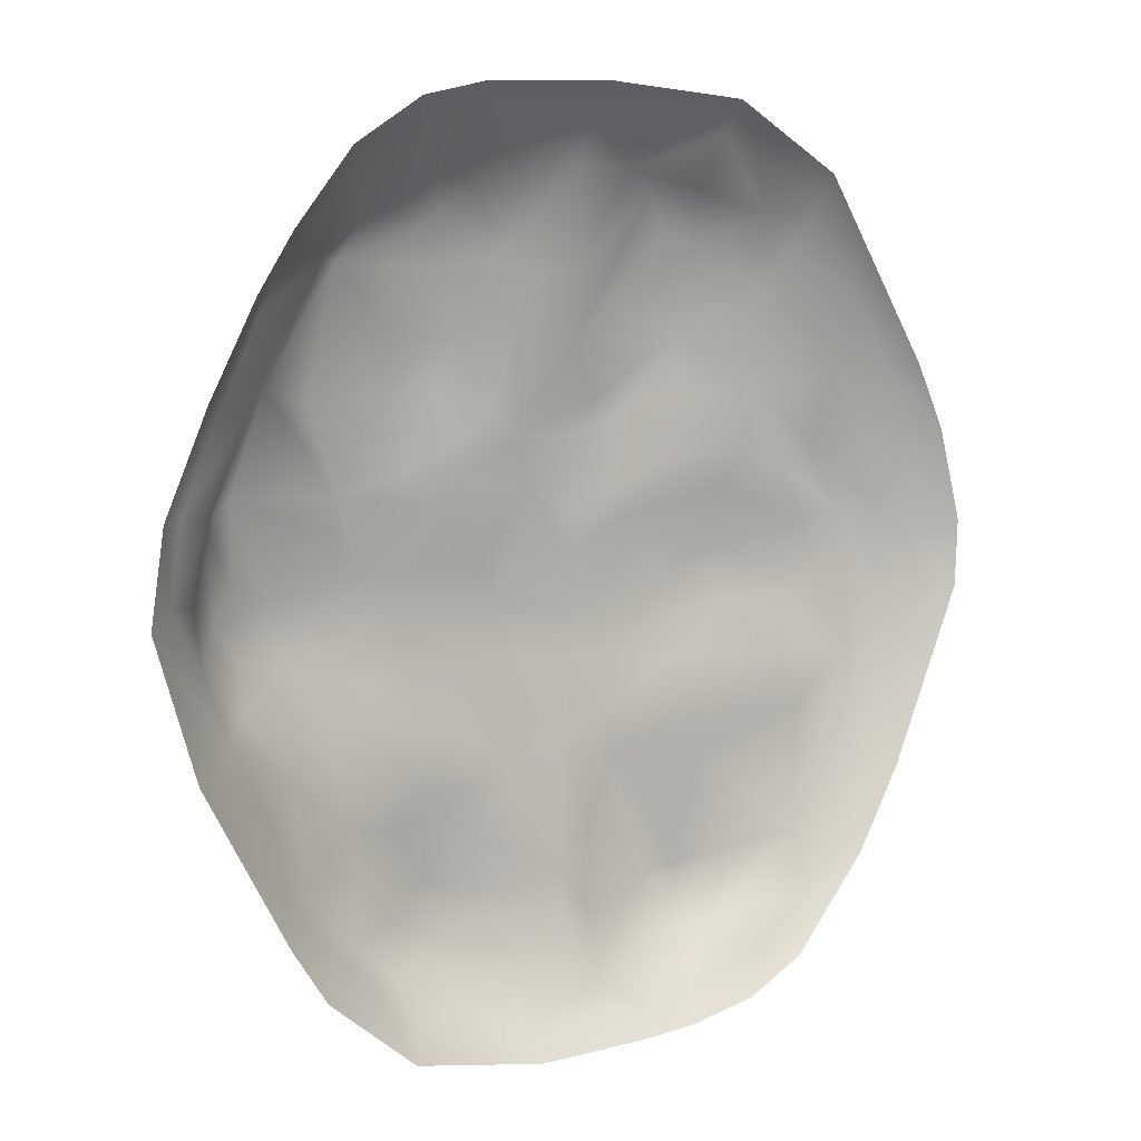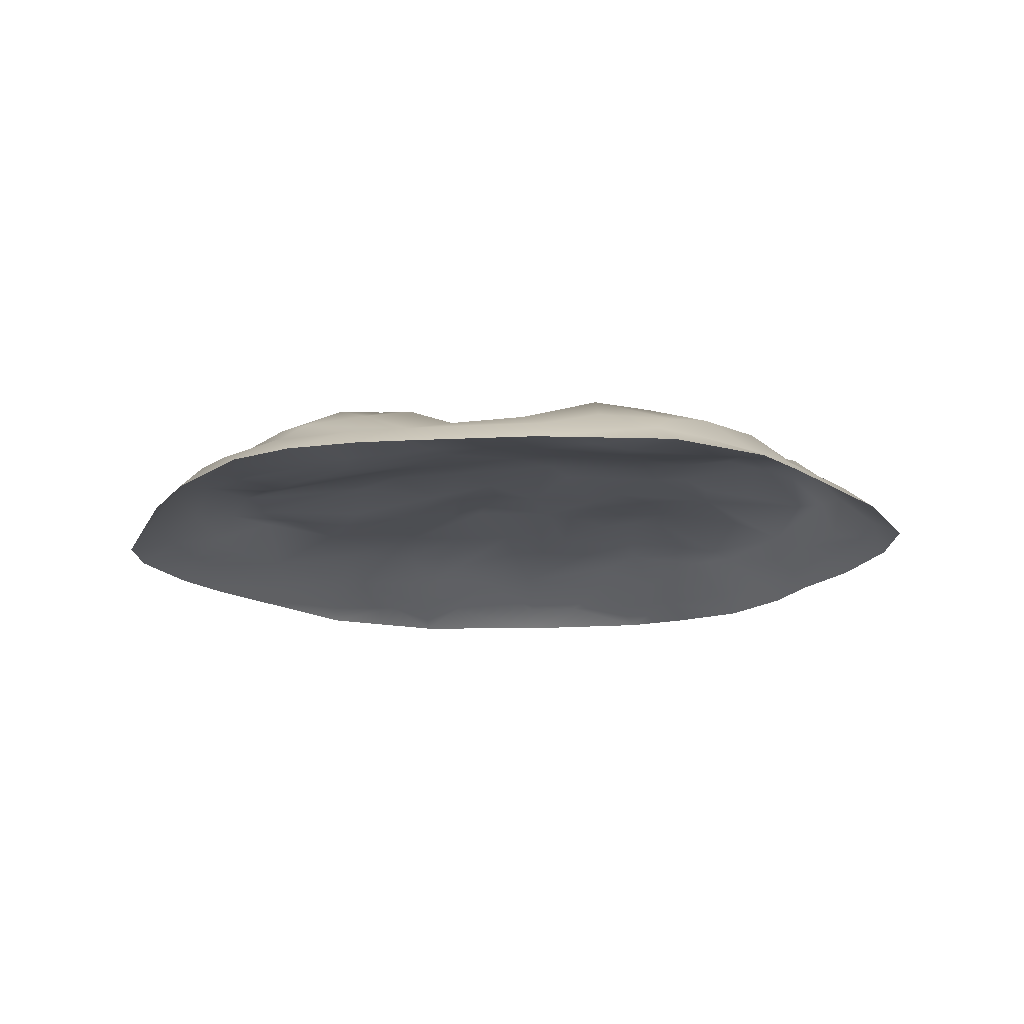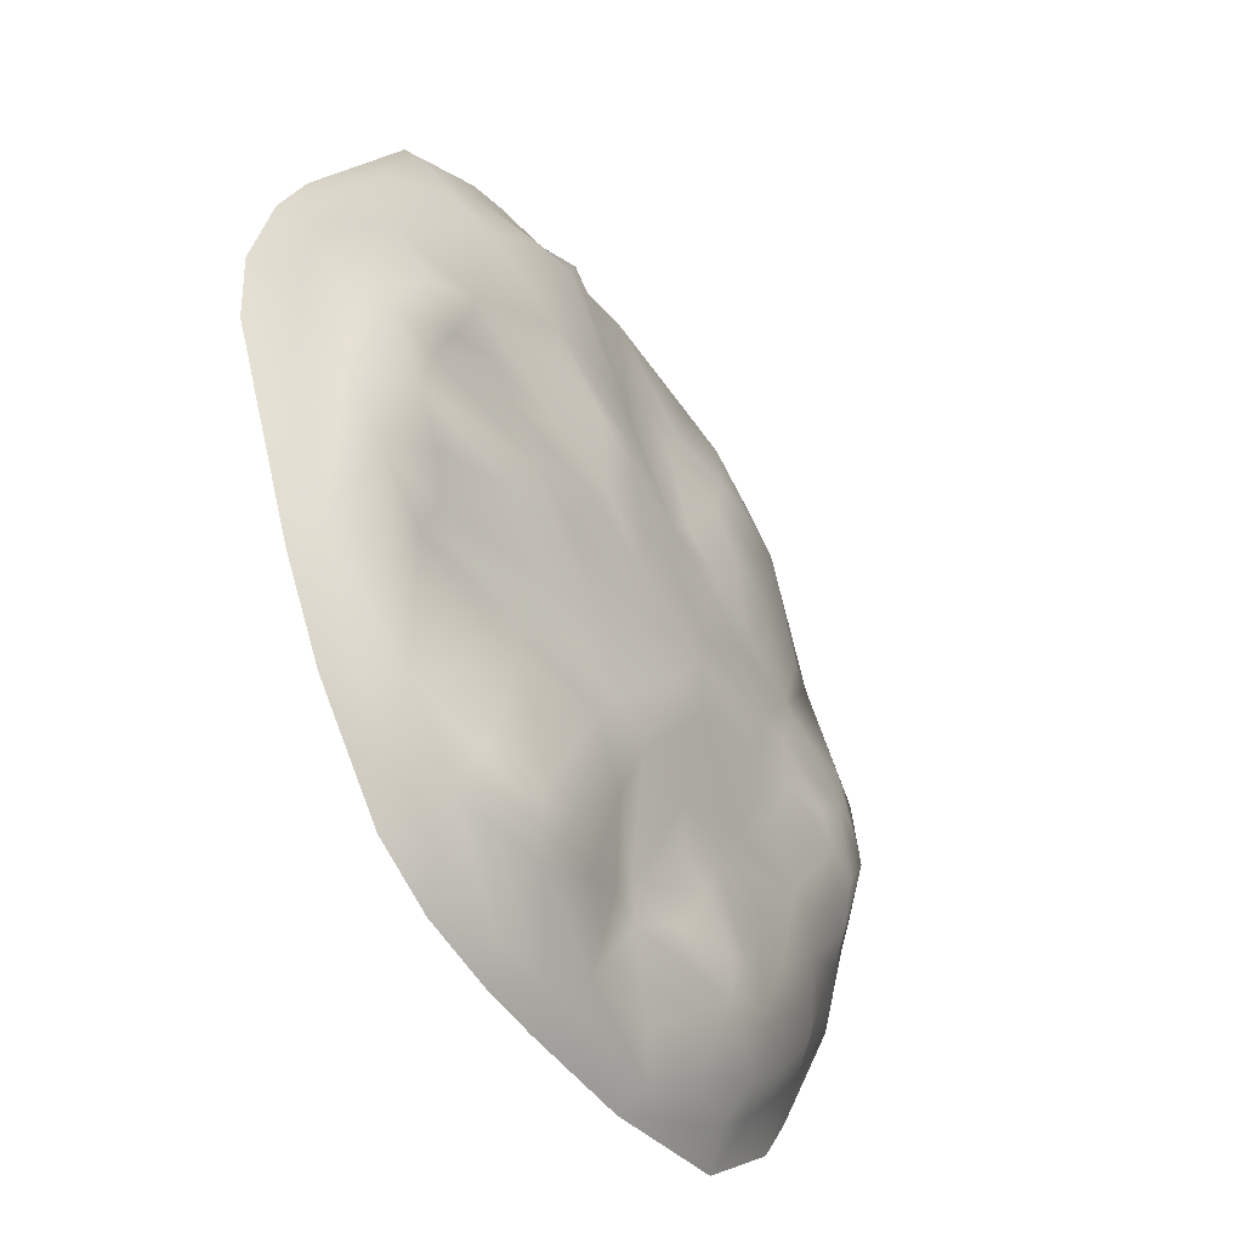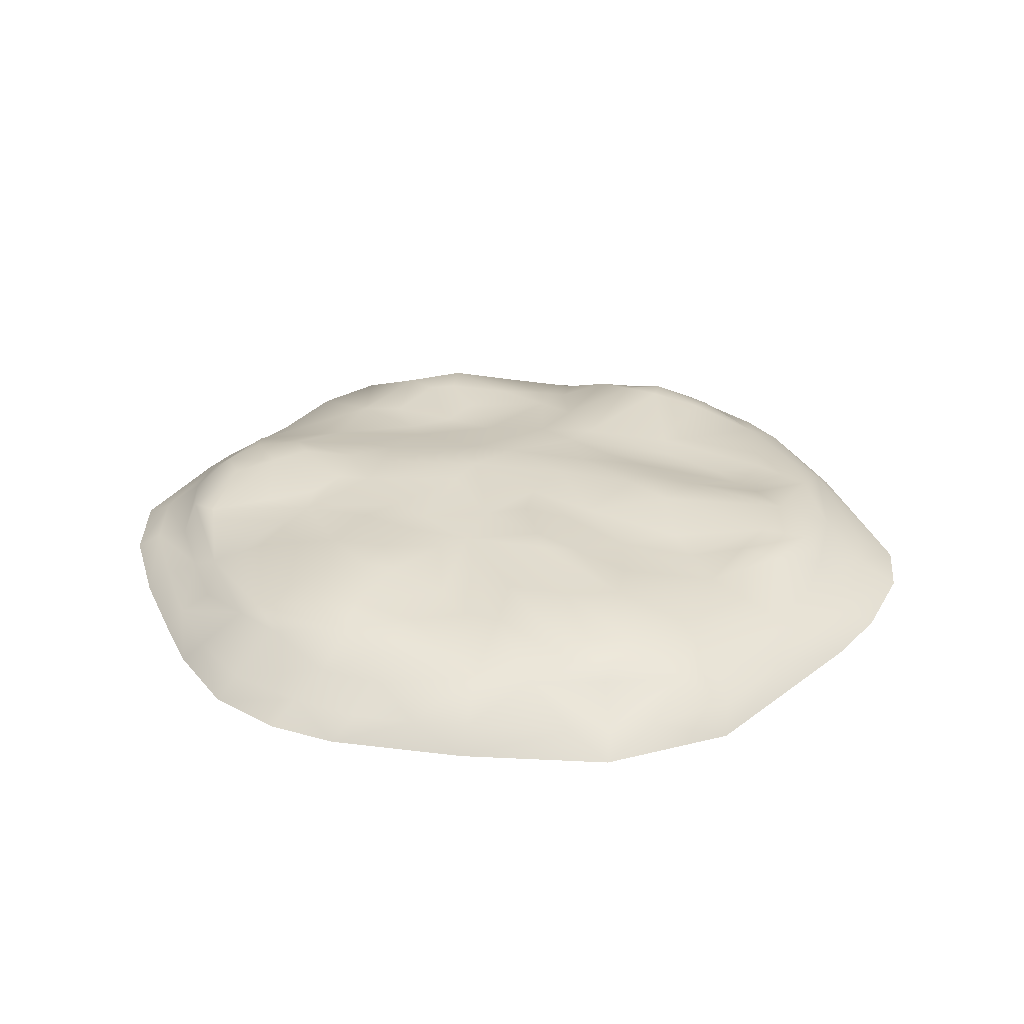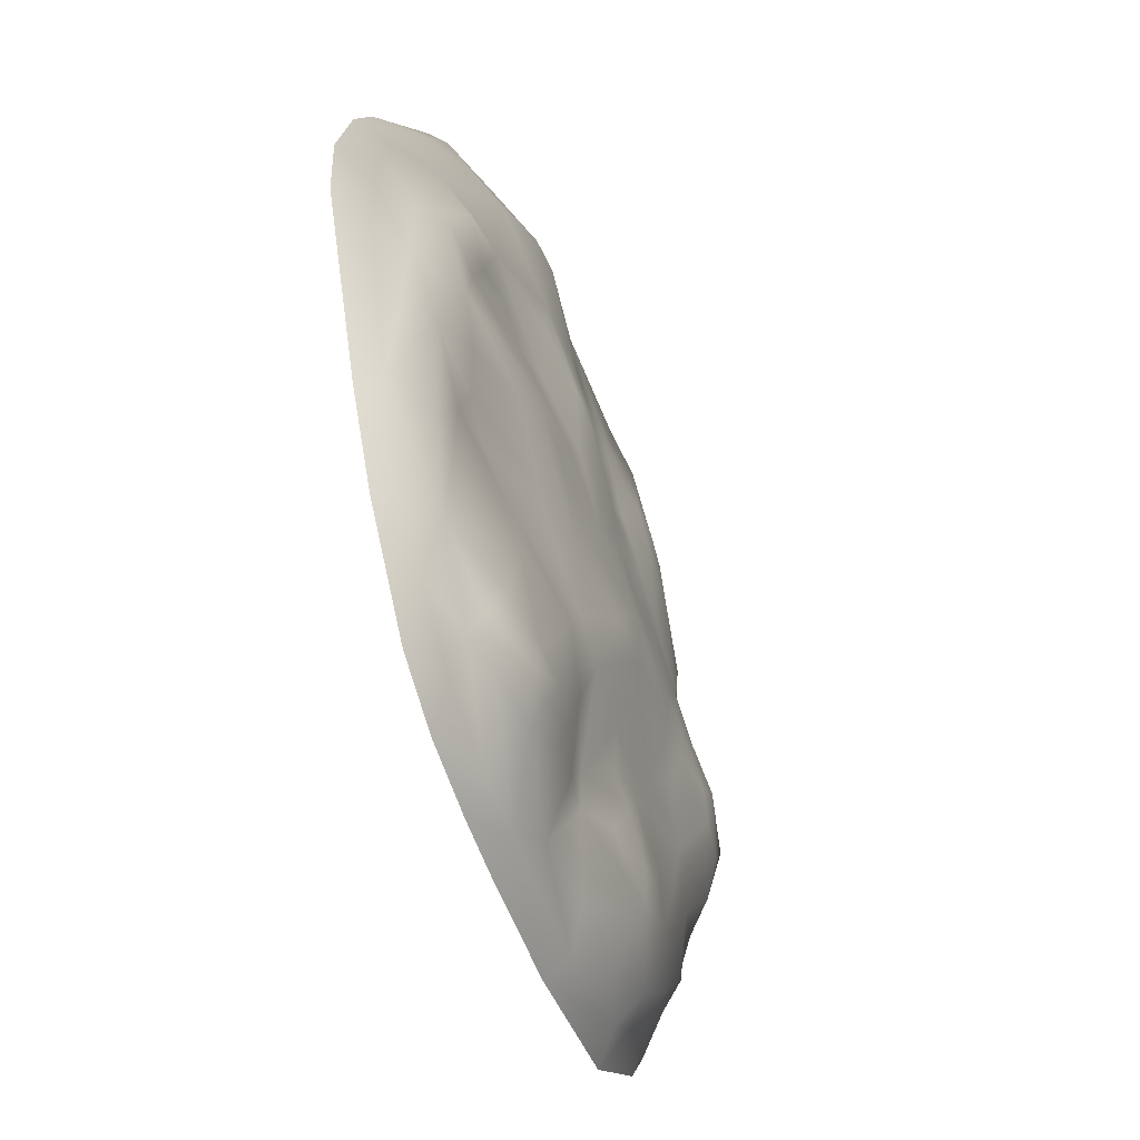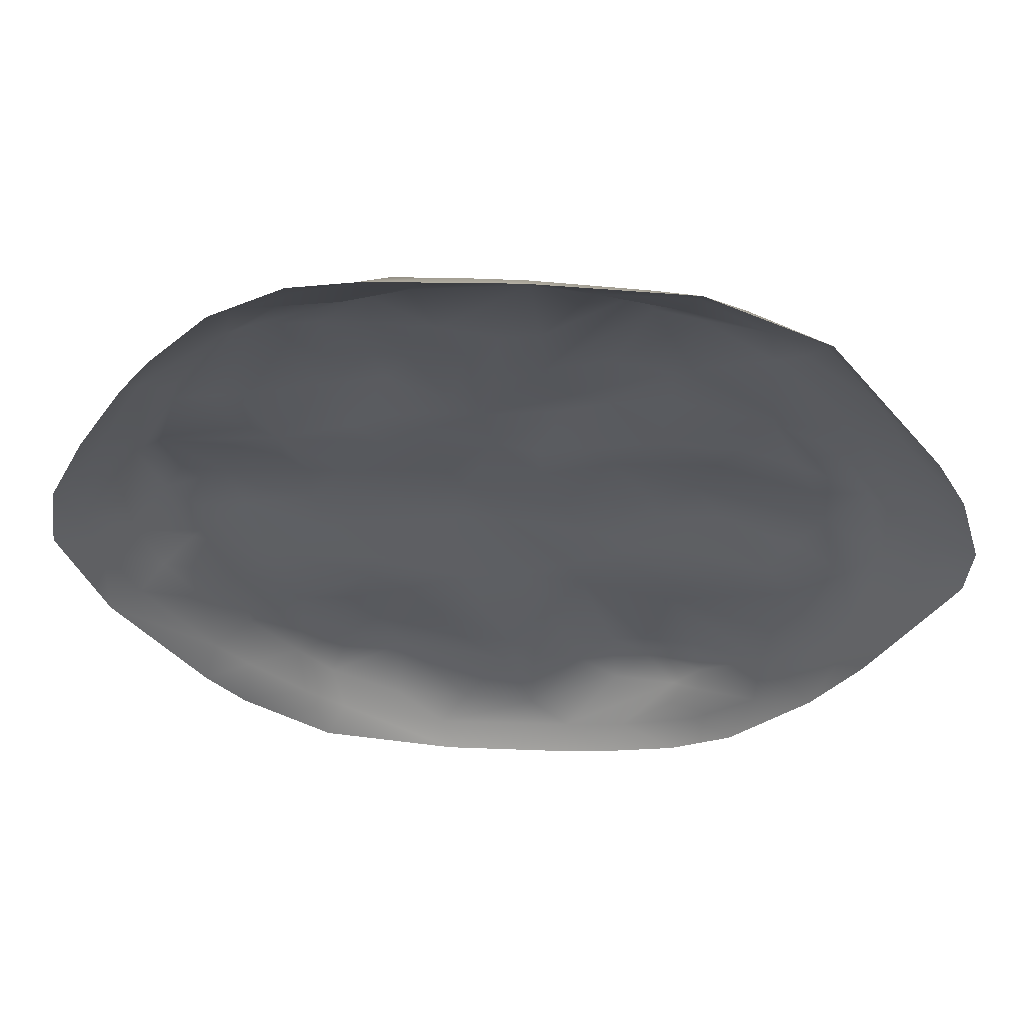
<metadata>
{"format":"obj","ext":"obj","renderer":"f3d","projection":"perspective","resolution":1024,"background":"white","views":[{"elev":6.9,"azim":-39.1,"up":"+Z"},{"elev":-15.9,"azim":-173.9,"up":"+Y"},{"elev":-44.4,"azim":121.6,"up":"+Z"},{"elev":29.4,"azim":8.6,"up":"+Y"},{"elev":-53.0,"azim":108.9,"up":"+Z"},{"elev":57.6,"azim":2.1,"up":"+Z"}]}
</metadata>
<code>
g default
v -3.6 0.643 0.7798
v -1.683 0.3519 -4.358
v 1.194 0.5736 -4.353
v 3.995 0.7347 1.858
v -1.411 1.241 1.7
v 3.147 0.3515 -4.133
v -2.911 0.3554 3.222
v 4.272 0.998 0.3291
v 1.064 1.252 -0.4527
v -3.93 0.5817 -0.6257
v 4.008 0.3515 -3.181
v 0.3796 1.045 2.828
v -0.2202 0.3463 -4.621
v -1.69 1.237 0.08835
v 1.303 1.199 -0.9227
v -1.09 0.7311 3.748
v 3.433 0.7626 -2.942
v -2.287 0.3522 3.959
v 2.789 1.165 -0.5273
v 3.608 0.9014 -1.634
v -3.932 0.3598 -1.488
v 2.128 0.8286 3.644
v -2.015 0.891 -3.297
v 3.176 1.016 1.555
v 0.7647 0.715 -4.053
v 3.514 0.3515 3.793
v -3.053 1.077 -1.096
v 5.125 0.3515 1.179
v -0.04852 1.102 -1.815
v -1.738 0.9552 3.363
v 2.309 0.9951 -2.01
v -2.494 1.146 0.6641
v -0.08217 1.038 -3.092
v -0.8266 1.227 0.6605
v -4.046 0.5819 0.04321
v -0.1913 1.312 0.06222
v -0.314 0.576 -4.376
v -3.648 0.8724 -0.02917
v 1.292 0.8602 3.815
v 3.923 1.046 -0.31
v -2.567 0.9865 -1.738
v 2.746 0.7289 -3.639
v 1.12 1.281 1.557
v -2.251 0.9107 2.967
v -1.397 1.055 -2.294
v 4.32 0.7059 1.179
v 2.643 1.024 -3.072
v -2.633 0.3694 -3.618
v 3.338 0.7797 3.045
v -3.36 0.7931 -1.239
v 0.6665 1.144 -1.801
v 4.535 0.7527 -0.4814
v -2.053 1.076 -1.419
v 1.517 1.15 2.357
v -4.358 0.388 -0.1292
v -1.528 0.371 4.406
v -2.441 1.284 -0.6883
v -3.033 0.352 -3.051
v 2.037 1.092 1.005
v -3.17 1.053 0.855
v 4.523 0.3522 -2.329
v 1.295 1.043 -3.529
v 0.3176 1.224 0.7391
v -2.889 0.8974 1.846
v 0.4279 0.913 -3.376
v 4.391 0.5685 -2.07
v 5.4 0.3515 0.2087
v 0.1784 1.178 1.309
v -1.487 0.5779 -4.071
v 2.979 0.7964 3.375
v -3.266 0.3941 2.664
v 2.455 0.853 -3.733
v 1.036 0.3459 -4.625
v 3.735 1.019 0.2802
v -2.905 0.5801 -2.686
v -1.202 1.204 -0.8585
v -3.217 0.6766 1.585
v 2.116 1.137 2.214
v 4.459 0.7283 0.4747
v 3.359 0.9051 -1.1
v -3.262 1.187 -0.2588
v 0.394 1.295 -0.8371
v -1.624 0.8186 -3.628
v 2.768 0.8919 -3.444
v -2.255 1.312 -0.3894
v 2.264 0.3535 4.49
v 1.302 1.121 -1.888
v 1.336 1.222 0.6925
v -0.5368 1.23 2.225
v 4.205 0.9255 -1.201
v -4.224 0.3812 0.7739
v -0.8128 0.3501 4.56
v -3.625 0.5813 -1.485
v 0.05996 1.096 2.447
v 5.365 0.3515 -0.4957
v 2.885 1.023 1.042
v -2.036 1.026 2.947
v 2.072 1.123 -3.153
v 2.482 1.216 0.01065
v 4.776 0.3515 1.87
v 3.95 1.058 1.006
v -1.242 1.248 -0.3858
v -0.02561 0.76 -4.046
v -1.064 1.13 -2.864
v -1.383 1.115 2.913
v 1.542 1.119 -1.298
v -0.7829 1.11 -3.435
v -0.3668 0.7737 3.967
v 3.605 1.005 -0.726
v 1.52 1.249 1.498
v 1.873 0.5725 -4.302
v -0.6742 1.064 -2.06
v -0.2022 1.03 2.989
v 3.089 1.014 2.64
v -1.109 1.057 -1.784
v -1.949 1.154 0.8098
v 0.8293 1.114 2.234
v -2.525 0.9082 -2.665
v 3.049 0.9072 -1.384
v -2.858 0.6988 2.292
v 2.477 0.3536 -4.46
v 0.82 1.244 0.132
v 3.881 0.8366 -2.118
v 2.088 1.114 -1.04
v 1.889 1.12 3.261
v -0.912 1.257 2.222
v -0.468 0.9839 3.639
v -1.384 1.093 -3.139
v -2.6 1.309 -0.08658
v -0.7809 1.27 1.784
v 2.097 1.099 -3.443
v 2.335 1.111 3.137
v -3.599 0.8474 -0.582
v -0.8683 1.135 2.88
v -0.4486 1.217 0.9335
v -1.925 0.5786 -3.726
v 2.133 1.148 1.723
v 1.693 0.3524 -4.596
v -3.059 1.209 0.1021
v -0.1158 1.048 -2.272
v 2.015 1.253 -0.2825
v -3.455 1.02 0.694
v 1.681 1.152 -3.216
v -0.08976 1.304 -0.866
v 2.664 1.07 0.6616
v -0.8588 0.7704 -4.01
v 3.49 1.022 0.7911
v -1.875 1.029 -2.275
v 0.6852 0.9045 3.86
v 0.7758 0.9445 -3.296
v 1.555 1.203 0.4306
v -3.786 0.3664 1.752
v -0.8766 1.086 3.381
v -0.118 1.185 1.557
v 0.5054 0.9382 -2.98
v -2.333 1.081 1.681
v -2.546 0.5795 -3.1
v 1.772 0.9315 -3.753
v -1.691 1.26 -0.46
v 0.3279 1.109 1.945
v 2.374 0.9768 -1.646
v -1.316 1.239 0.09126
v -1.337 1.214 2.235
v 1.093 1.147 -1.548
v -2.964 1.214 -0.6515
v -0.4543 1.071 -2.497
v -1.522 1.182 -0.9598
v 0.9386 1.08 -2.472
v -2.989 0.7859 -1.953
v 0.7945 1.054 2.875
v 0.7838 1.24 0.5672
v -1.168 1.213 0.9957
v 1.691 1.056 3.569
v -0.9671 1.104 -1.475
v 1.03 1.295 1.257
v -0.763 1.125 -2.973
v -1.959 1.192 0.4434
v 2.1 1.218 -0.5763
v -0.5276 1.22 1.257
v -0.00118 1.34 -0.3177
v 0.6559 0.3471 4.605
v -3.934 0.5817 0.8031
v 3.777 0.5695 -3.134
v -1.32 0.5776 4.136
v 4.759 0.5679 1.215
v 3.502 0.5699 3.477
v -3.536 0.5811 1.695
v 4.956 0.5676 -0.4718
v 1.816 0.5726 4.266
v -0.5897 0.5764 4.347
v 4.433 0.5684 1.918
v -3.121 0.5805 2.511
v 4.96 0.5676 0.07913
v -2.678 0.5797 3.182
v 4.87 0.5677 0.8257
v 2.702 0.5712 -4.09
v -2.102 0.5788 3.784
v 0.6762 0.5744 4.362
v 0.06691 0.5754 4.367
v 4.086 0.569 2.587
v 3.391 0.5701 -3.56
v 2.712 0.5712 3.999
v 2.242 0.5719 4.164
g City3
f 155 33 166
f 108 190 199
f 74 145 96
f 77 187 192
f 117 160 170
f 48 157 136
f 71 187 152
f 31 87 161
f 116 5 172
f 104 45 112
f 133 38 81
f 94 154 89
f 2 136 69
f 162 116 34
f 15 9 141
f 15 82 9
f 167 174 53
f 89 134 94
f 156 5 116
f 31 20 17
f 124 19 80
f 74 99 145
f 91 182 35
f 123 20 90
f 109 80 19
f 59 137 24
f 41 50 27
f 150 168 62
f 57 167 53
f 177 129 32
f 4 185 46
f 155 29 51
f 29 144 51
f 163 97 105
f 72 131 84
f 25 158 3
f 32 129 60
f 60 64 116
f 128 83 23
f 103 146 107
f 36 135 63
f 117 43 68
f 36 162 34
f 76 144 174
f 52 193 188
f 23 83 136
f 69 136 83
f 142 77 64
f 113 127 149
f 170 39 173
f 40 99 74
f 41 169 50
f 148 128 23
f 9 151 141
f 122 9 180
f 41 148 118
f 27 53 41
f 8 147 101
f 48 58 157
f 114 4 24
f 78 114 24
f 82 164 51
f 143 87 98
f 13 3 73
f 115 148 53
f 53 148 41
f 117 170 173
f 78 132 114
f 47 31 17
f 101 46 79
f 57 53 27
f 129 81 139
f 21 75 58
f 100 191 200
f 175 110 88
f 63 68 175
f 142 1 77
f 38 142 81
f 31 98 87
f 31 47 98
f 9 122 151
f 171 175 88
f 44 64 120
f 156 97 5
f 38 133 35
f 65 103 107
f 150 62 25
f 17 66 183
f 67 195 28
f 135 68 63
f 154 179 130
f 40 8 52
f 109 90 80
f 49 70 186
f 71 7 192
f 111 72 42
f 153 127 113
f 74 8 40
f 74 147 8
f 118 75 169
f 162 180 102
f 159 85 14
f 16 190 108
f 77 182 187
f 17 42 84
f 54 132 78
f 78 43 54
f 90 20 80
f 80 119 124
f 165 27 81
f 27 133 81
f 180 9 82
f 180 144 102
f 107 146 83
f 57 85 159
f 181 86 189
f 65 25 103
f 124 119 106
f 15 164 82
f 157 75 118
f 95 61 66
f 59 88 110
f 99 151 145
f 5 97 163
f 130 172 5
f 25 37 103
f 138 3 111
f 40 52 90
f 56 92 184
f 18 184 197
f 90 52 66
f 123 90 66
f 158 72 3
f 3 72 111
f 160 94 12
f 12 113 149
f 59 24 96
f 147 24 101
f 44 30 97
f 64 44 97
f 47 131 98
f 40 19 99
f 178 15 141
f 191 28 185
f 4 46 101
f 4 101 24
f 48 136 2
f 144 76 102
f 167 57 159
f 146 103 37
f 131 47 84
f 47 17 84
f 166 33 176
f 65 107 33
f 125 117 173
f 105 97 153
f 134 153 113
f 51 164 87
f 164 161 87
f 33 107 176
f 128 107 83
f 109 40 90
f 19 40 109
f 43 78 110
f 137 78 24
f 112 45 115
f 29 155 140
f 134 113 94
f 12 94 113
f 114 70 49
f 114 49 4
f 29 112 115
f 144 29 174
f 32 60 116
f 177 32 116
f 54 117 125
f 117 54 43
f 20 119 80
f 161 20 31
f 77 120 64
f 121 196 6
f 35 1 38
f 142 38 1
f 101 79 8
f 168 155 51
f 180 63 122
f 63 175 171
f 17 20 123
f 66 17 123
f 106 15 124
f 15 178 124
f 11 66 61
f 173 22 125
f 54 125 132
f 126 134 89
f 154 130 89
f 104 107 128
f 45 104 128
f 14 85 129
f 130 5 126
f 130 126 89
f 25 62 158
f 62 168 143
f 132 70 114
f 132 125 22
f 133 27 50
f 133 10 35
f 105 153 134
f 105 134 126
f 34 135 36
f 179 172 130
f 23 136 157
f 129 85 57
f 57 27 165
f 137 110 78
f 110 137 59
f 42 196 111
f 138 73 3
f 129 139 60
f 139 81 142
f 44 192 194
f 29 140 112
f 166 176 112
f 151 99 141
f 178 141 99
f 142 64 60
f 139 142 60
f 62 143 158
f 143 98 131
f 180 82 144
f 144 82 51
f 145 59 96
f 151 59 145
f 69 83 146
f 170 149 39
f 74 96 147
f 96 24 147
f 115 45 148
f 45 128 148
f 65 150 25
f 33 155 65
f 42 72 84
f 88 151 122
f 59 151 88
f 132 22 70
f 153 97 30
f 23 118 148
f 94 68 154
f 154 68 179
f 65 155 150
f 168 150 155
f 127 153 16
f 156 116 64
f 64 97 156
f 23 157 118
f 158 143 131
f 158 131 72
f 159 102 76
f 162 102 159
f 68 160 117
f 94 160 68
f 44 194 197
f 10 133 50
f 10 50 93
f 119 20 161
f 161 106 119
f 162 159 14
f 162 14 116
f 52 8 79
f 126 163 105
f 5 163 126
f 164 15 106
f 164 106 161
f 129 57 165
f 165 81 129
f 166 140 155
f 166 112 140
f 159 76 167
f 167 76 174
f 87 143 168
f 87 168 51
f 93 50 169
f 169 75 93
f 55 91 35
f 170 12 149
f 170 160 12
f 171 88 122
f 63 171 122
f 135 34 172
f 34 116 172
f 174 115 53
f 29 115 174
f 43 175 68
f 175 43 110
f 104 176 107
f 176 104 112
f 116 14 177
f 177 14 129
f 19 124 178
f 178 99 19
f 135 172 179
f 179 68 135
f 18 56 184
f 146 37 69
f 162 36 180
f 36 63 180
f 181 198 199
f 39 149 198
f 3 37 25
f 13 37 3
f 79 195 193
f 16 153 30
f 127 16 108
f 149 127 108
f 100 200 26
f 95 66 188
f 42 201 196
f 11 6 201
f 118 169 41
f 70 22 203
f 70 202 186
f 173 39 22
f 86 203 189
f 199 92 181
f 192 187 71
f 35 182 1
f 93 75 21
f 35 10 55
f 188 193 95
f 200 191 4
f 183 66 11
f 185 195 46
f 69 13 2
f 69 37 13
f 190 184 92
f 187 182 152
f 198 189 39
f 182 91 152
f 197 184 16
f 10 93 21
f 10 21 55
f 191 185 4
f 111 196 121
f 194 192 7
f 197 194 18
f 75 157 58
f 111 121 138
f 199 198 149
f 193 67 95
f 193 195 67
f 186 200 49
f 188 66 52
f 196 201 6
f 183 201 17
f 202 203 86
f 186 202 26
f 39 203 22
f 200 4 49
f 26 200 186
f 79 46 195
f 79 193 52
f 17 201 42
f 11 201 183
f 28 195 185
f 100 28 191
f 26 202 86
f 181 189 198
f 189 203 39
f 70 203 202
f 199 149 108
f 199 190 92
f 16 184 190
f 197 16 30
f 44 197 30
f 44 120 192
f 77 192 120
f 1 182 77
f 7 18 194

</code>
